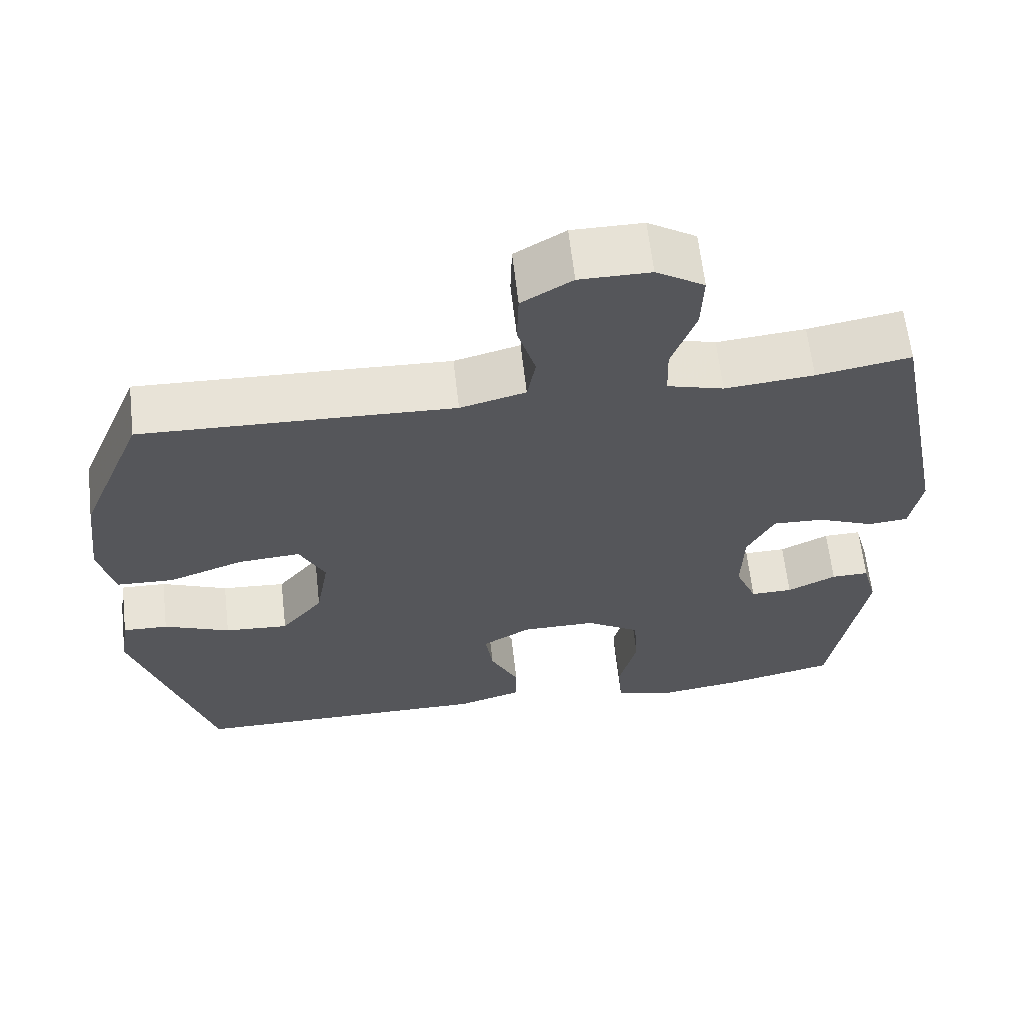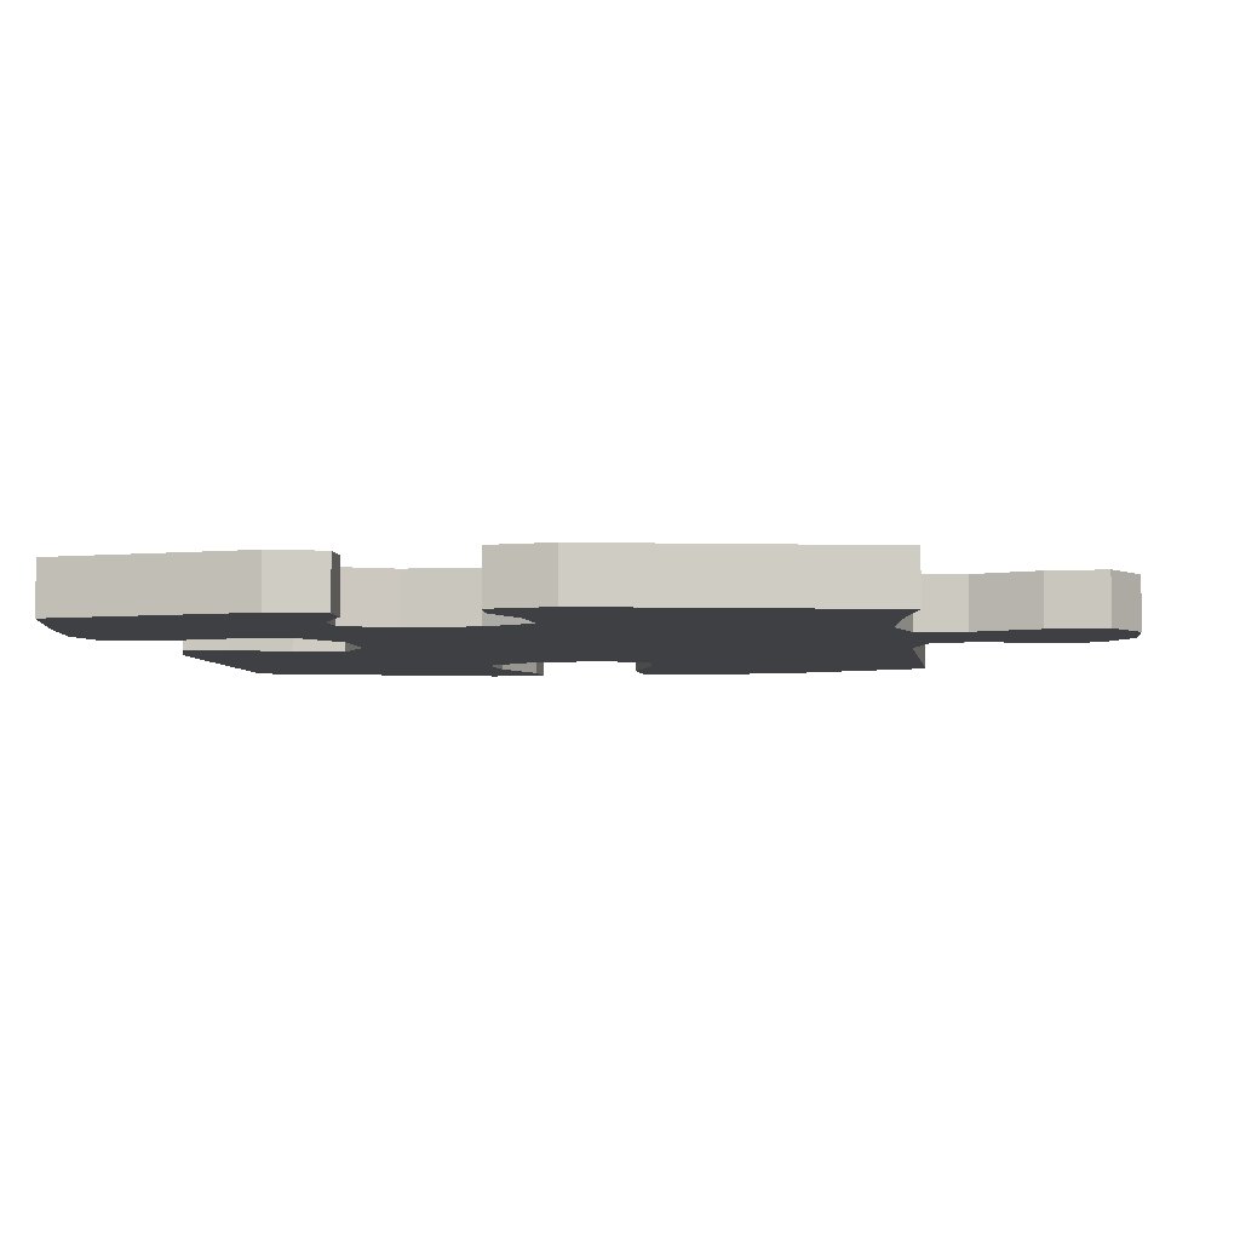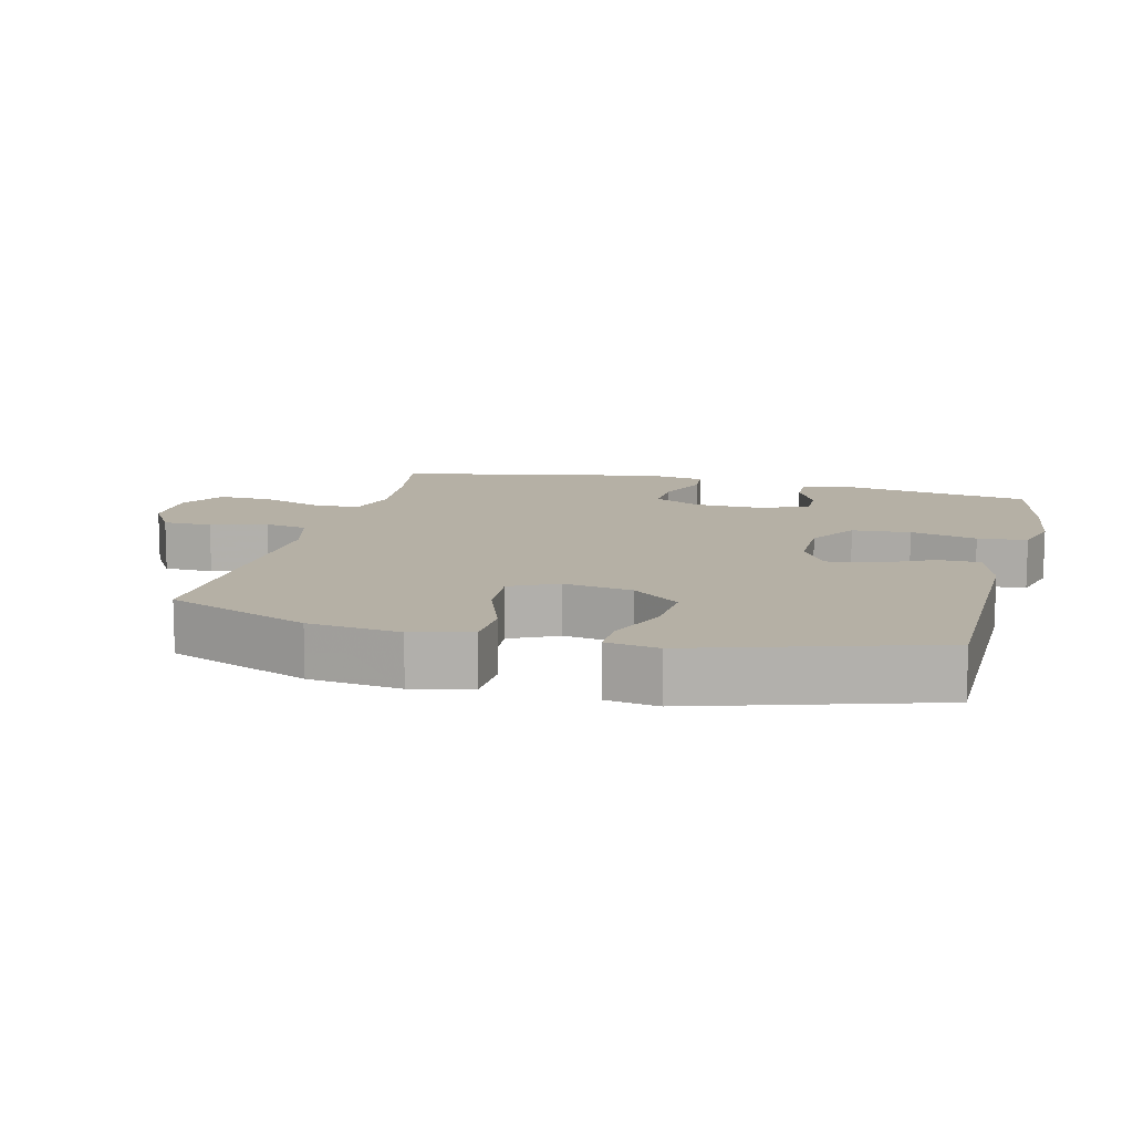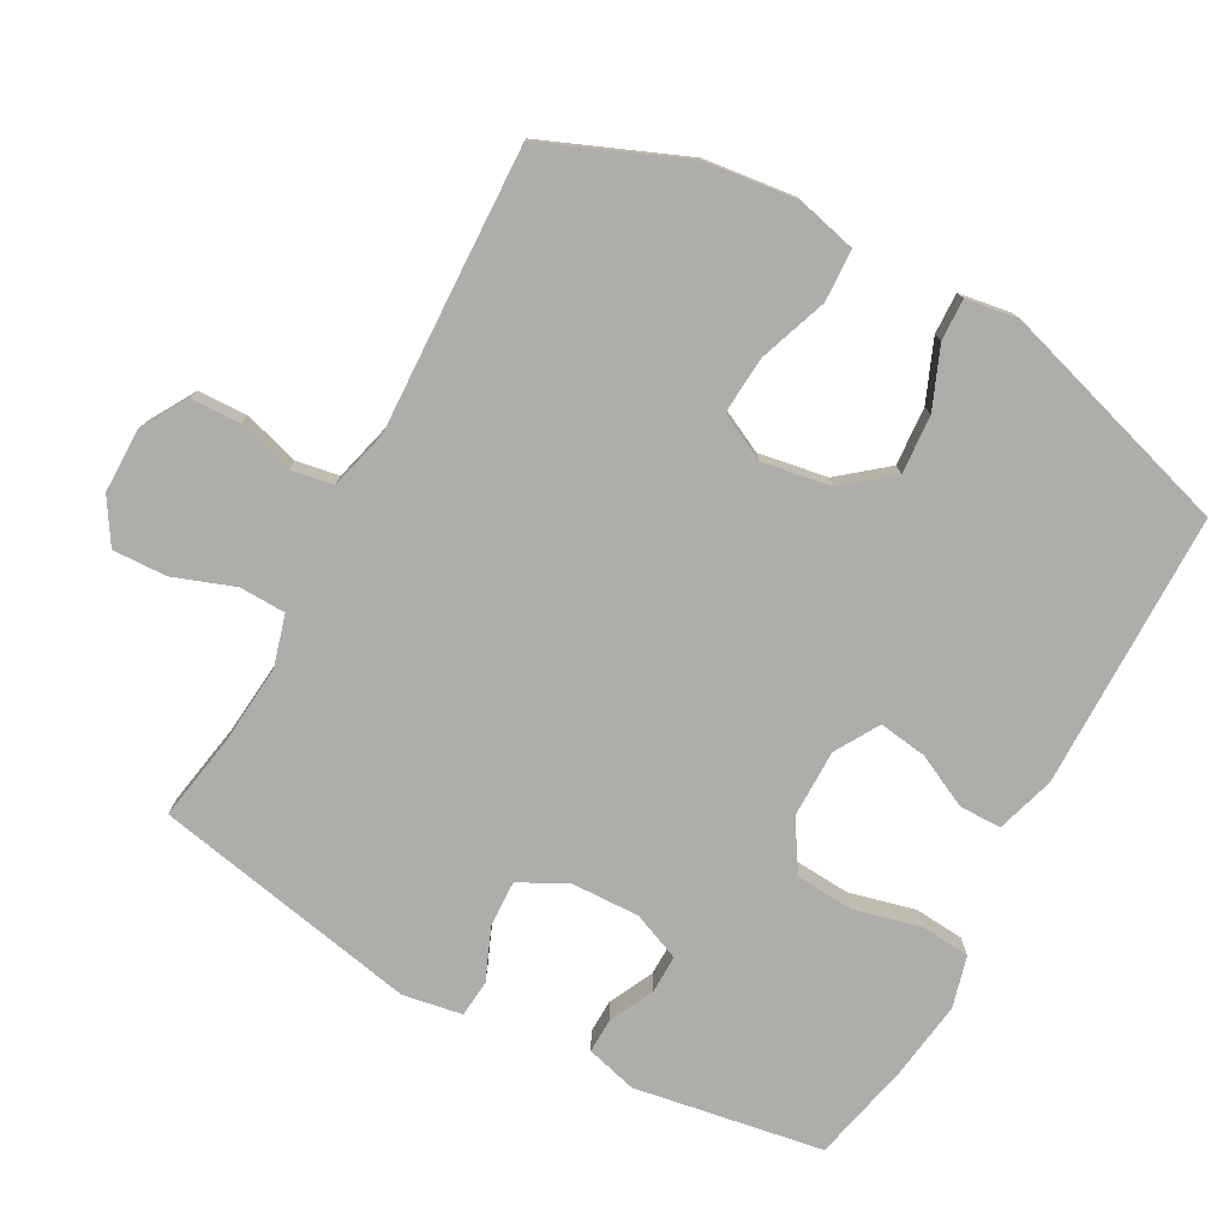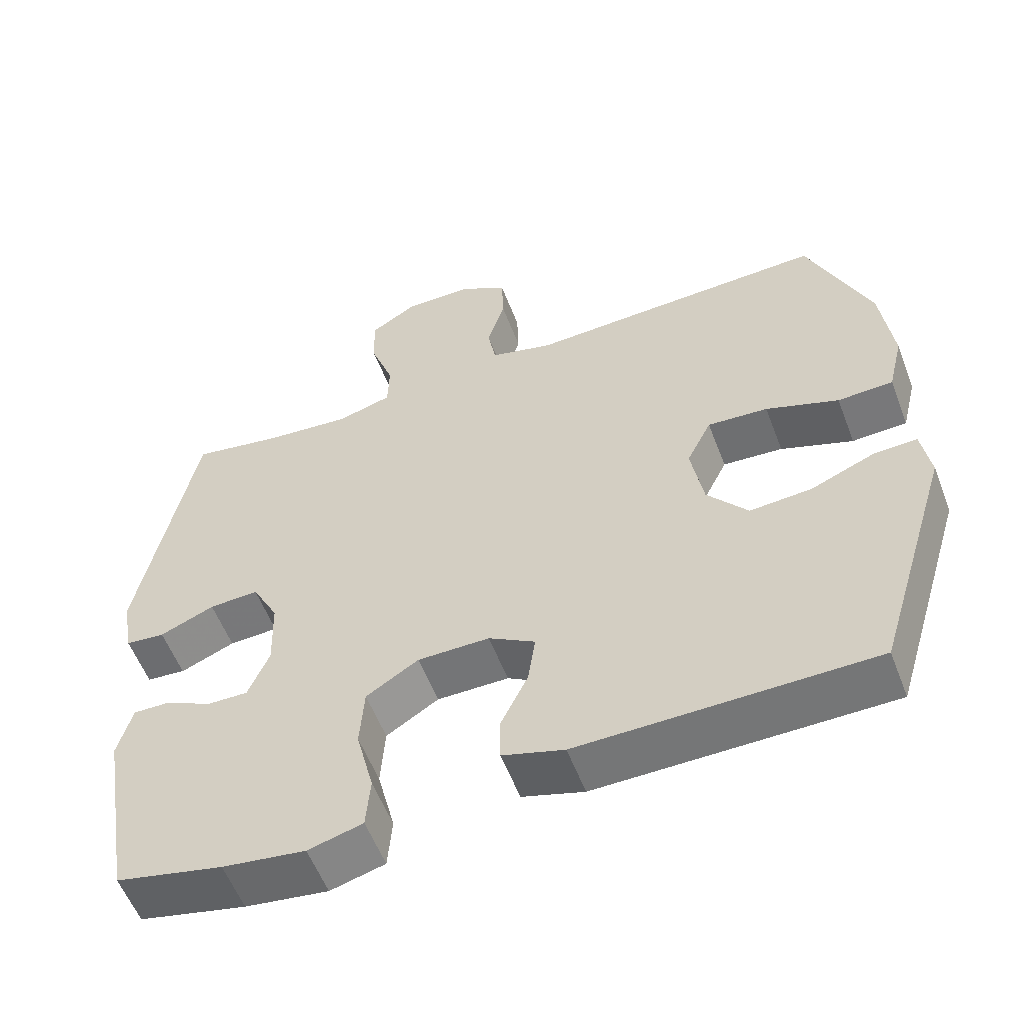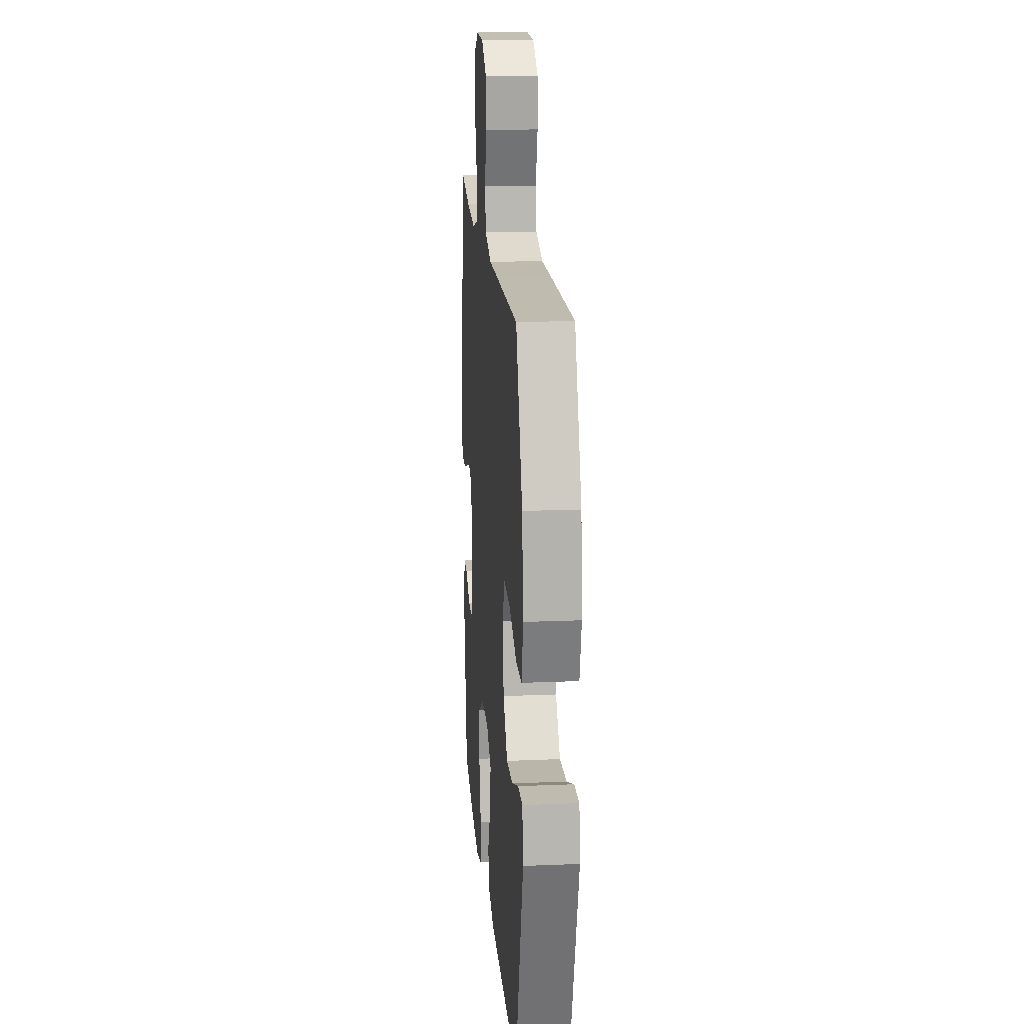
<metadata>
{"format":"obj","ext":"obj","renderer":"f3d","projection":"perspective","resolution":1024,"background":"white","views":[{"elev":63.1,"azim":173.5,"up":"+Z"},{"elev":-4.8,"azim":-83.1,"up":"+Y"},{"elev":11.7,"azim":104.1,"up":"+Y"},{"elev":-77.2,"azim":61.4,"up":"+Y"},{"elev":-56.5,"azim":20.8,"up":"+Z"},{"elev":17.9,"azim":85.3,"up":"+Z"}]}
</metadata>
<code>
v -0.5 0.07 -0.5
v -0.546 0.07 -0.225
v -0.526 0.07 -0.151
v -0.476 0.07 -0.152
v -0.411 0.07 -0.184
v -0.355 0.07 -0.185
v -0.326 0.07 -0.115
v -0.329 0.07 -0.015
v -0.365 0.07 0.054
v -0.433 0.07 0.051
v -0.508 0.07 0.02
v -0.562 0.07 0.025
v -0.577 0.07 0.111
v -0.5 0.07 0.5
v -0.375 0.07 0.478
v -0.257 0.07 0.467
v -0.182 0.07 0.488
v -0.18 0.07 0.555
v -0.212 0.07 0.644
v -0.215 0.07 0.723
v -0.151 0.07 0.763
v -0.057 0.07 0.763
v 0.01 0.07 0.723
v 0.012 0.07 0.651
v -0.012 0.07 0.57
v -0.001 0.07 0.508
v 0.086 0.07 0.485
v 0.214 0.07 0.49
v 0.5 0.07 0.5
v 0.585 0.07 0.293
v 0.601 0.07 0.16
v 0.58 0.07 0.074
v 0.504 0.07 0.071
v 0.404 0.07 0.107
v 0.321 0.07 0.113
v 0.287 0.07 0.044
v 0.304 0.07 -0.056
v 0.36 0.07 -0.125
v 0.445 0.07 -0.119
v 0.533 0.07 -0.083
v 0.593 0.07 -0.081
v 0.605 0.07 -0.157
v 0.5 0.07 -0.5
v 0.097 0.07 -0.503
v 0.012 0.07 -0.477
v 0.011 0.07 -0.416
v 0.049 0.07 -0.338
v 0.059 0.07 -0.268
v -0.005 0.07 -0.23
v -0.104 0.07 -0.23
v -0.176 0.07 -0.275
v -0.182 0.07 -0.36
v -0.158 0.07 -0.457
v -0.164 0.07 -0.529
v -0.239 0.07 -0.549
v -0.353 0.07 -0.533
v -0.5 0 -0.5
v -0.546 0 -0.225
v -0.526 0 -0.151
v -0.476 0 -0.152
v -0.411 0 -0.184
v -0.355 0 -0.185
v -0.326 0 -0.115
v -0.329 0 -0.015
v -0.365 0 0.054
v -0.433 0 0.051
v -0.508 0 0.02
v -0.562 0 0.025
v -0.577 0 0.111
v -0.5 0 0.5
v -0.375 0 0.478
v -0.257 0 0.467
v -0.182 0 0.488
v -0.18 0 0.555
v -0.212 0 0.644
v -0.215 0 0.723
v -0.151 0 0.763
v -0.057 0 0.763
v 0.01 0 0.723
v 0.012 0 0.651
v -0.012 0 0.57
v -0.001 0 0.508
v 0.086 0 0.485
v 0.214 0 0.49
v 0.5 0 0.5
v 0.585 0 0.293
v 0.601 0 0.16
v 0.58 0 0.074
v 0.504 0 0.071
v 0.404 0 0.107
v 0.321 0 0.113
v 0.287 0 0.044
v 0.304 0 -0.056
v 0.36 0 -0.125
v 0.445 0 -0.119
v 0.533 0 -0.083
v 0.593 0 -0.081
v 0.605 0 -0.157
v 0.5 0 -0.5
v 0.097 0 -0.503
v 0.012 0 -0.477
v 0.011 0 -0.416
v 0.049 0 -0.338
v 0.059 0 -0.268
v -0.005 0 -0.23
v -0.104 0 -0.23
v -0.176 0 -0.275
v -0.182 0 -0.36
v -0.158 0 -0.457
v -0.164 0 -0.529
v -0.239 0 -0.549
v -0.353 0 -0.533
f 52 53 54 55
f 51 52 55 56
f 44 45 46 47
f 44 47 48
f 43 44 48
f 42 43 48 49
f 39 40 41 42
f 38 39 42 49
f 31 32 33 34
f 31 34 35
f 30 31 35
f 27 28 29 30
f 26 27 30 35
f 22 23 24 25
f 22 25 26
f 21 22 26
f 18 19 20 21
f 17 18 21 26
f 16 17 26 35
f 12 13 14 15
f 10 11 12 15
f 9 10 15 16
f 8 9 16 35
f 2 3 4 5
f 2 5 6
f 51 56 1 2
f 50 51 2 6
f 37 38 49 50
f 36 37 50 6
f 7 8 35 36
f 6 7 36
f 111 110 109 108
f 112 111 108 107
f 103 102 101 100
f 104 103 100
f 104 100 99
f 105 104 99 98
f 98 97 96 95
f 105 98 95 94
f 90 89 88 87
f 91 90 87
f 91 87 86
f 86 85 84 83
f 91 86 83 82
f 81 80 79 78
f 82 81 78
f 82 78 77
f 77 76 75 74
f 82 77 74 73
f 91 82 73 72
f 71 70 69 68
f 71 68 67 66
f 72 71 66 65
f 91 72 65 64
f 61 60 59 58
f 62 61 58
f 58 57 112 107
f 62 58 107 106
f 106 105 94 93
f 62 106 93 92
f 92 91 64 63
f 92 63 62
f 1 57 58 2
f 2 58 59 3
f 3 59 60 4
f 4 60 61 5
f 5 61 62 6
f 6 62 63 7
f 7 63 64 8
f 8 64 65 9
f 9 65 66 10
f 10 66 67 11
f 11 67 68 12
f 12 68 69 13
f 13 69 70 14
f 14 70 71 15
f 15 71 72 16
f 16 72 73 17
f 17 73 74 18
f 18 74 75 19
f 19 75 76 20
f 20 76 77 21
f 21 77 78 22
f 22 78 79 23
f 23 79 80 24
f 24 80 81 25
f 25 81 82 26
f 26 82 83 27
f 27 83 84 28
f 28 84 85 29
f 29 85 86 30
f 30 86 87 31
f 31 87 88 32
f 32 88 89 33
f 33 89 90 34
f 34 90 91 35
f 35 91 92 36
f 36 92 93 37
f 37 93 94 38
f 38 94 95 39
f 39 95 96 40
f 40 96 97 41
f 41 97 98 42
f 42 98 99 43
f 43 99 100 44
f 44 100 101 45
f 45 101 102 46
f 46 102 103 47
f 47 103 104 48
f 48 104 105 49
f 49 105 106 50
f 50 106 107 51
f 51 107 108 52
f 52 108 109 53
f 53 109 110 54
f 54 110 111 55
f 55 111 112 56
f 56 112 57 1

</code>
